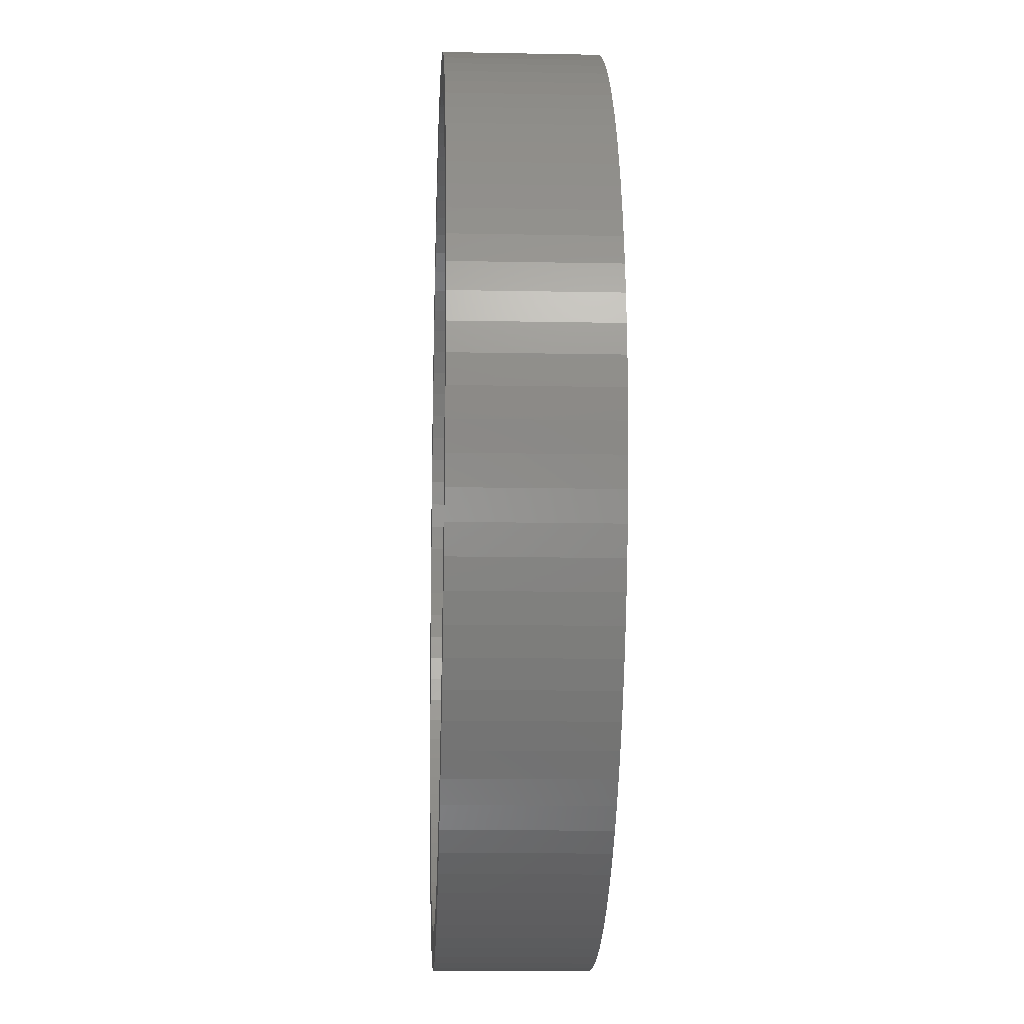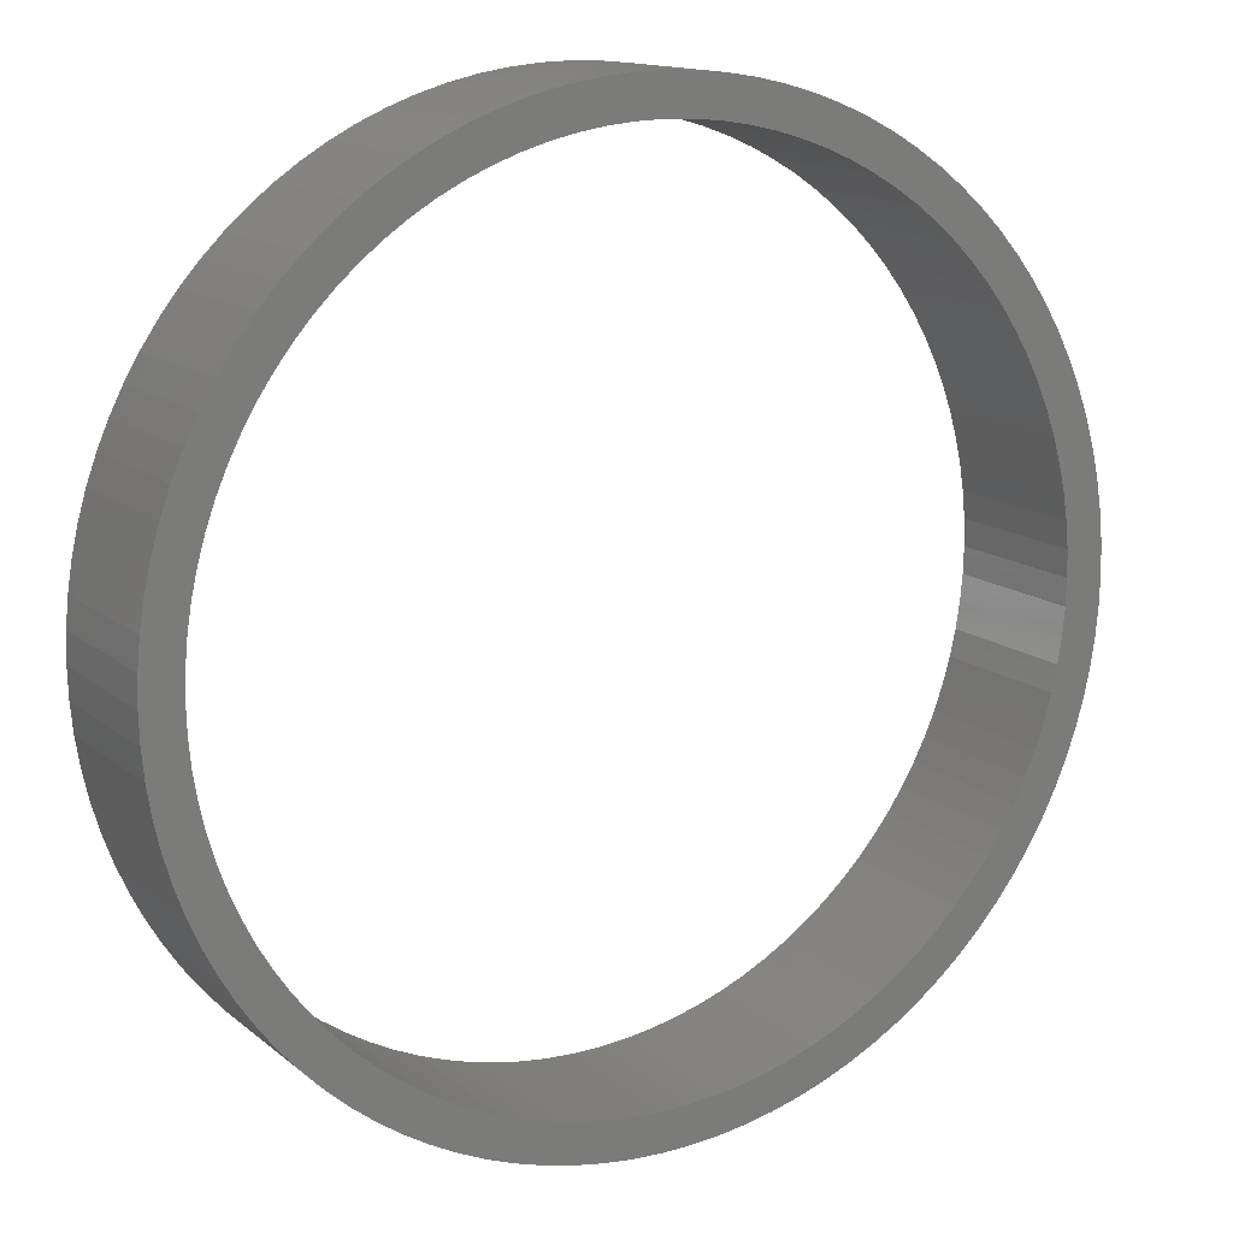
<metadata>
{"format":"stl","ext":"stl","renderer":"f3d","projection":"perspective","resolution":1024,"background":"white","views":[{"elev":-13.3,"azim":87.4,"up":"+Y"},{"elev":13.7,"azim":-30.2,"up":"+Y"}]}
</metadata>
<code>
# stl→obj: 400 verts, 800 faces
v 7.053 9.708 -2
v 6.43 10.13 2
v 7.053 9.708 2
v 6.43 10.13 -2
v -3.708 11.41 -2
v -4.417 11.16 2
v -3.708 11.41 2
v -4.417 11.16 -2
v -10.86 5.109 -2
v -10.52 5.781 2
v -10.52 5.781 -2
v -10.86 5.109 2
v -10.86 -5.109 -2
v -11.16 -4.417 2
v -11.16 -4.417 -2
v -10.86 -5.109 2
v 11.79 2.249 2
v 11.62 2.984 -2
v 11.62 2.984 2
v 11.79 2.249 -2
v 11.41 3.708 -2
v 11.41 3.708 2
v 9.708 7.053 2
v 9.246 7.649 -2
v 9.246 7.649 2
v 9.708 7.053 -2
v 5.781 10.52 2
v 5.781 10.52 -2
v -6.43 10.13 -2
v -7.053 9.708 2
v -6.43 10.13 2
v -7.053 9.708 -2
v 8.748 -8.215 2
v 9.246 -7.649 -2
v 9.246 -7.649 2
v 8.748 -8.215 -2
v 2.249 -11.79 -2
v 2.984 -11.62 2
v 2.249 -11.79 2
v 2.984 -11.62 -2
v 8.215 -8.748 2
v 8.215 -8.748 -2
v -0.7535 -11.98 -2
v 0 -12 2
v -0.7535 -11.98 2
v 0 -12 -2
v 10.86 5.109 2
v 10.52 5.781 -2
v 10.52 5.781 2
v 10.86 5.109 -2
v 8.748 8.215 2
v 8.215 8.748 -2
v 8.215 8.748 2
v 8.748 8.215 -2
v 0.7535 11.98 -2
v 0 12 2
v 0.7535 11.98 2
v 0 12 -2
v 2.984 11.62 -2
v 2.249 11.79 2
v 2.984 11.62 2
v 2.249 11.79 -2
v 5.109 10.86 -2
v 4.417 11.16 2
v 5.109 10.86 2
v 4.417 11.16 -2
v 3.708 11.41 2
v 3.708 11.41 -2
v 1.504 11.91 -2
v 1.504 11.91 2
v -12 0 -2
v -11.98 0.7535 2
v -11.98 0.7535 -2
v -12 0 2
v -11.79 2.249 -2
v -11.62 2.984 2
v -11.62 2.984 -2
v -11.79 2.249 2
v -11.91 1.504 2
v -11.91 1.504 -2
v -8.748 8.215 -2
v -8.215 8.748 2
v -8.215 8.748 -2
v -8.748 8.215 2
v -10.13 6.43 2
v -10.13 6.43 -2
v -0.7535 11.98 2
v -0.7535 11.98 -2
v -2.984 11.62 -2
v -2.984 11.62 2
v -5.109 10.86 2
v -5.109 10.86 -2
v 12 0 2
v 11.98 0.7535 -2
v 11.98 0.7535 2
v 12 0 -2
v 0.7535 -11.98 2
v 0.7535 -11.98 -2
v 5.109 -10.86 -2
v 5.781 -10.52 2
v 5.109 -10.86 2
v 5.781 -10.52 -2
v -5.781 -10.52 -2
v -5.109 -10.86 2
v -5.781 -10.52 2
v -5.109 -10.86 -2
v -8.215 -8.748 -2
v -8.748 -8.215 2
v -8.748 -8.215 -2
v -8.215 -8.748 2
v -11.98 -0.7535 -2
v -11.98 -0.7535 2
v 11 0 -2
v 11.98 -0.7535 -2
v 10.98 -0.6907 -2
v 11.91 -1.504 -2
v 10.91 -1.379 -2
v 11.79 -2.249 -2
v 10.98 0.6907 -2
v 10.81 -2.061 -2
v 11.62 -2.984 -2
v 11.91 1.504 -2
v 10.65 -2.736 -2
v 11.41 -3.708 -2
v 10.91 1.379 -2
v 10.46 -3.399 -2
v 11.16 -4.417 -2
v 10.81 2.061 -2
v 10.23 -4.049 -2
v 10.86 -5.109 -2
v 9.953 -4.684 -2
v 10.52 -5.781 -2
v 9.639 -5.299 -2
v 10.13 -6.43 -2
v 9.288 -5.894 -2
v 9.708 -7.053 -2
v 8.899 -6.466 -2
v 8.476 -7.012 -2
v 8.019 -7.53 -2
v 7.53 -8.019 -2
v 7.649 -9.246 -2
v 7.012 -8.476 -2
v 7.053 -9.708 -2
v 6.466 -8.899 -2
v 6.43 -10.13 -2
v 5.894 -9.288 -2
v 5.299 -9.639 -2
v 4.684 -9.953 -2
v 4.417 -11.16 -2
v 4.049 -10.23 -2
v 3.708 -11.41 -2
v 3.399 -10.46 -2
v 2.736 -10.65 -2
v 2.061 -10.81 -2
v 1.504 -11.91 -2
v 1.379 -10.91 -2
v 0.6907 -10.98 -2
v 0 -11 -2
v -0.6907 -10.98 -2
v -1.379 -10.91 -2
v -1.504 -11.91 -2
v -2.061 -10.81 -2
v -2.249 -11.79 -2
v -2.736 -10.65 -2
v -2.984 -11.62 -2
v -3.399 -10.46 -2
v -3.708 -11.41 -2
v -4.049 -10.23 -2
v -4.417 -11.16 -2
v -4.684 -9.953 -2
v -5.299 -9.639 -2
v -5.894 -9.288 -2
v -6.43 -10.13 -2
v -6.466 -8.899 -2
v -7.053 -9.708 -2
v -7.012 -8.476 -2
v -7.649 -9.246 -2
v -7.53 -8.019 -2
v -8.019 -7.53 -2
v -8.476 -7.012 -2
v -9.246 -7.649 -2
v -8.899 -6.466 -2
v -9.708 -7.053 -2
v -9.288 -5.894 -2
v -10.13 -6.43 -2
v -9.639 -5.299 -2
v -10.52 -5.781 -2
v -9.953 -4.684 -2
v -10.23 -4.049 -2
v -10.46 -3.399 -2
v -11.41 -3.708 -2
v -10.65 -2.736 -2
v -11.62 -2.984 -2
v -10.81 -2.061 -2
v -11.79 -2.249 -2
v 10.65 2.736 -2
v 10.46 3.399 -2
v 11.16 4.417 -2
v 10.23 4.049 -2
v 9.953 4.684 -2
v 9.639 5.299 -2
v 10.13 6.43 -2
v 9.288 5.894 -2
v 8.899 6.466 -2
v 8.476 7.012 -2
v 8.019 7.53 -2
v 7.53 8.019 -2
v 7.649 9.246 -2
v 7.012 8.476 -2
v 6.466 8.899 -2
v 5.894 9.288 -2
v 5.299 9.639 -2
v 4.684 9.953 -2
v 4.049 10.23 -2
v 3.399 10.46 -2
v 2.736 10.65 -2
v 2.061 10.81 -2
v 1.379 10.91 -2
v 0.6907 10.98 -2
v 0 11 -2
v -0.6907 10.98 -2
v -1.379 10.91 -2
v -1.504 11.91 -2
v -2.061 10.81 -2
v -2.249 11.79 -2
v -2.736 10.65 -2
v -3.399 10.46 -2
v -4.049 10.23 -2
v -4.684 9.953 -2
v -5.299 9.639 -2
v -5.781 10.52 -2
v -5.894 9.288 -2
v -6.466 8.899 -2
v -7.012 8.476 -2
v -7.649 9.246 -2
v -7.53 8.019 -2
v -8.019 7.53 -2
v -8.476 7.012 -2
v -9.246 7.649 -2
v -8.899 6.466 -2
v -9.708 7.053 -2
v -9.288 5.894 -2
v -9.639 5.299 -2
v -9.953 4.684 -2
v -10.23 4.049 -2
v -11.16 4.417 -2
v -10.46 3.399 -2
v -11.41 3.708 -2
v -10.65 2.736 -2
v -10.81 2.061 -2
v -10.91 1.379 -2
v -10.98 0.6907 -2
v -11 0 -2
v -10.91 -1.379 -2
v -11.91 -1.504 -2
v -10.98 -0.6907 -2
v -10.13 -6.43 2
v -9.708 -7.053 2
v -9.246 -7.649 2
v 11.91 1.504 2
v 11.16 4.417 2
v 10.13 6.43 2
v 7.649 9.246 2
v -11.16 4.417 2
v 11 0 2
v 10.98 0.6907 2
v 11.98 -0.7535 2
v 10.91 1.379 2
v 10.98 -0.6907 2
v 10.81 2.061 2
v 11.91 -1.504 2
v 10.65 2.736 2
v 10.91 -1.379 2
v 10.46 3.399 2
v 11.79 -2.249 2
v 10.81 -2.061 2
v 10.23 4.049 2
v 9.953 4.684 2
v 9.639 5.299 2
v 9.288 5.894 2
v 8.899 6.466 2
v 8.476 7.012 2
v 8.019 7.53 2
v 7.53 8.019 2
v 7.012 8.476 2
v 6.466 8.899 2
v 5.894 9.288 2
v 5.299 9.639 2
v 4.684 9.953 2
v 4.049 10.23 2
v 3.399 10.46 2
v 2.736 10.65 2
v 2.061 10.81 2
v 1.379 10.91 2
v 0.6907 10.98 2
v 0 11 2
v -0.6907 10.98 2
v -1.379 10.91 2
v -1.504 11.91 2
v -2.061 10.81 2
v -2.249 11.79 2
v -2.736 10.65 2
v -3.399 10.46 2
v -4.049 10.23 2
v -4.684 9.953 2
v -5.299 9.639 2
v -5.781 10.52 2
v -5.894 9.288 2
v -6.466 8.899 2
v -7.012 8.476 2
v -7.649 9.246 2
v -7.53 8.019 2
v -8.019 7.53 2
v -8.476 7.012 2
v -9.246 7.649 2
v -8.899 6.466 2
v -9.708 7.053 2
v -9.288 5.894 2
v -9.639 5.299 2
v -9.953 4.684 2
v -10.23 4.049 2
v -10.46 3.399 2
v -11.41 3.708 2
v -10.65 2.736 2
v -10.81 2.061 2
v 11.62 -2.984 2
v 10.65 -2.736 2
v 11.41 -3.708 2
v 10.46 -3.399 2
v 11.16 -4.417 2
v 10.23 -4.049 2
v 10.86 -5.109 2
v 9.953 -4.684 2
v 10.52 -5.781 2
v 9.639 -5.299 2
v 10.13 -6.43 2
v 9.288 -5.894 2
v 9.708 -7.053 2
v 8.899 -6.466 2
v 8.476 -7.012 2
v 8.019 -7.53 2
v 7.53 -8.019 2
v 7.649 -9.246 2
v 7.012 -8.476 2
v 7.053 -9.708 2
v 6.466 -8.899 2
v 6.43 -10.13 2
v 5.894 -9.288 2
v 5.299 -9.639 2
v 4.684 -9.953 2
v 4.417 -11.16 2
v 4.049 -10.23 2
v 3.708 -11.41 2
v 3.399 -10.46 2
v 2.736 -10.65 2
v 2.061 -10.81 2
v 1.504 -11.91 2
v 1.379 -10.91 2
v 0.6907 -10.98 2
v 0 -11 2
v -0.6907 -10.98 2
v -1.379 -10.91 2
v -1.504 -11.91 2
v -2.061 -10.81 2
v -2.249 -11.79 2
v -2.736 -10.65 2
v -2.984 -11.62 2
v -3.399 -10.46 2
v -3.708 -11.41 2
v -4.049 -10.23 2
v -4.417 -11.16 2
v -4.684 -9.953 2
v -5.299 -9.639 2
v -5.894 -9.288 2
v -6.43 -10.13 2
v -6.466 -8.899 2
v -7.053 -9.708 2
v -7.012 -8.476 2
v -7.649 -9.246 2
v -7.53 -8.019 2
v -8.019 -7.53 2
v -8.476 -7.012 2
v -8.899 -6.466 2
v -9.288 -5.894 2
v -9.639 -5.299 2
v -10.52 -5.781 2
v -9.953 -4.684 2
v -10.23 -4.049 2
v -10.46 -3.399 2
v -11.41 -3.708 2
v -10.65 -2.736 2
v -11.62 -2.984 2
v -10.81 -2.061 2
v -11.79 -2.249 2
v -10.91 -1.379 2
v -11.91 -1.504 2
v -10.98 -0.6907 2
v -11 0 2
v -10.91 1.379 2
v -10.98 0.6907 2
f 1 2 3
f 2 1 4
f 5 6 7
f 6 5 8
f 9 10 11
f 10 9 12
f 13 14 15
f 14 13 16
f 17 18 19
f 18 17 20
f 19 21 22
f 21 19 18
f 23 24 25
f 24 23 26
f 4 27 2
f 27 4 28
f 29 30 31
f 30 29 32
f 33 34 35
f 34 33 36
f 37 38 39
f 38 37 40
f 41 36 33
f 36 41 42
f 43 44 45
f 44 43 46
f 47 48 49
f 48 47 50
f 51 52 53
f 52 51 54
f 55 56 57
f 56 55 58
f 59 60 61
f 60 59 62
f 63 64 65
f 64 63 66
f 66 67 64
f 67 66 68
f 69 57 70
f 57 69 55
f 71 72 73
f 72 71 74
f 75 76 77
f 76 75 78
f 73 79 80
f 79 73 72
f 81 82 83
f 82 81 84
f 11 85 86
f 85 11 10
f 58 87 56
f 87 58 88
f 89 7 90
f 7 89 5
f 8 91 6
f 91 8 92
f 93 94 95
f 94 93 96
f 46 97 44
f 97 46 98
f 99 100 101
f 100 99 102
f 103 104 105
f 104 103 106
f 107 108 109
f 108 107 110
f 111 74 71
f 74 111 112
f 113 96 114
f 115 114 116
f 96 113 94
f 117 116 118
f 119 94 113
f 120 118 121
f 94 119 122
f 123 121 124
f 125 122 119
f 126 124 127
f 122 125 20
f 128 20 125
f 114 115 113
f 116 117 115
f 129 127 130
f 118 120 117
f 121 123 120
f 131 130 132
f 124 126 123
f 127 129 126
f 133 132 134
f 130 131 129
f 135 134 136
f 132 133 131
f 134 135 133
f 137 136 34
f 136 137 135
f 138 34 36
f 34 138 137
f 139 36 42
f 36 139 138
f 140 42 141
f 42 140 139
f 142 141 143
f 141 142 140
f 143 144 142
f 145 144 143
f 145 146 144
f 102 146 145
f 102 147 146
f 99 147 102
f 99 148 147
f 149 148 99
f 149 150 148
f 151 150 149
f 151 152 150
f 40 152 151
f 40 153 152
f 37 153 40
f 37 154 153
f 155 154 37
f 155 156 154
f 98 156 155
f 98 157 156
f 46 157 98
f 46 158 157
f 46 159 158
f 43 159 46
f 43 160 159
f 161 160 43
f 161 162 160
f 163 162 161
f 163 164 162
f 165 164 163
f 165 166 164
f 167 166 165
f 167 168 166
f 169 168 167
f 169 170 168
f 106 170 169
f 106 171 170
f 103 171 106
f 103 172 171
f 173 172 103
f 173 174 172
f 175 174 173
f 174 175 176
f 177 176 175
f 176 177 178
f 107 178 177
f 178 107 179
f 109 179 107
f 179 109 180
f 181 180 109
f 180 181 182
f 183 182 181
f 182 183 184
f 185 184 183
f 184 185 186
f 187 186 185
f 186 187 188
f 13 188 187
f 188 13 189
f 15 189 13
f 189 15 190
f 191 190 15
f 190 191 192
f 193 192 191
f 192 193 194
f 195 194 193
f 20 128 18
f 196 18 128
f 18 196 21
f 197 21 196
f 21 197 198
f 199 198 197
f 198 199 50
f 200 50 199
f 50 200 48
f 201 48 200
f 48 201 202
f 203 202 201
f 202 203 26
f 204 26 203
f 26 204 24
f 205 24 204
f 24 205 54
f 206 54 205
f 54 206 52
f 207 52 206
f 52 207 208
f 209 208 207
f 208 209 1
f 210 1 209
f 210 4 1
f 211 4 210
f 211 28 4
f 212 28 211
f 212 63 28
f 213 63 212
f 213 66 63
f 214 66 213
f 214 68 66
f 215 68 214
f 215 59 68
f 216 59 215
f 216 62 59
f 217 62 216
f 217 69 62
f 218 69 217
f 218 55 69
f 219 55 218
f 220 55 219
f 220 58 55
f 221 58 220
f 221 88 58
f 222 88 221
f 222 223 88
f 224 223 222
f 224 225 223
f 226 225 224
f 226 89 225
f 227 89 226
f 227 5 89
f 228 5 227
f 228 8 5
f 229 8 228
f 229 92 8
f 230 92 229
f 230 231 92
f 232 231 230
f 232 29 231
f 233 29 232
f 32 233 234
f 233 32 29
f 235 234 236
f 234 235 32
f 83 236 237
f 236 83 235
f 81 237 238
f 237 81 83
f 239 238 240
f 238 239 81
f 241 240 242
f 86 242 243
f 240 241 239
f 11 243 244
f 242 86 241
f 9 244 245
f 246 245 247
f 243 11 86
f 248 247 249
f 77 249 250
f 244 9 11
f 75 250 251
f 80 251 252
f 73 252 253
f 194 195 254
f 245 246 9
f 255 254 195
f 247 248 246
f 254 255 256
f 249 77 248
f 111 256 255
f 250 75 77
f 256 111 253
f 251 80 75
f 71 253 111
f 252 73 80
f 253 71 73
f 183 257 185
f 257 183 258
f 109 259 181
f 259 109 108
f 260 20 17
f 20 260 122
f 261 50 47
f 50 261 198
f 22 198 261
f 198 22 21
f 49 202 262
f 202 49 48
f 262 26 23
f 26 262 202
f 25 54 51
f 54 25 24
f 52 263 53
f 263 52 208
f 208 3 263
f 3 208 1
f 28 65 27
f 65 28 63
f 68 61 67
f 61 68 59
f 62 70 60
f 70 62 69
f 246 12 9
f 12 246 264
f 265 93 95
f 266 95 260
f 93 265 267
f 268 260 17
f 269 267 265
f 270 17 19
f 267 269 271
f 272 19 22
f 273 271 269
f 274 22 261
f 271 273 275
f 276 275 273
f 95 266 265
f 260 268 266
f 277 261 47
f 17 270 268
f 19 272 270
f 278 47 49
f 22 274 272
f 261 277 274
f 279 49 262
f 47 278 277
f 280 262 23
f 49 279 278
f 262 280 279
f 281 23 25
f 23 281 280
f 282 25 51
f 25 282 281
f 283 51 53
f 51 283 282
f 284 53 263
f 53 284 283
f 285 263 3
f 263 285 284
f 3 286 285
f 2 286 3
f 2 287 286
f 27 287 2
f 27 288 287
f 65 288 27
f 65 289 288
f 64 289 65
f 64 290 289
f 67 290 64
f 67 291 290
f 61 291 67
f 61 292 291
f 60 292 61
f 60 293 292
f 70 293 60
f 70 294 293
f 57 294 70
f 57 295 294
f 56 295 57
f 56 296 295
f 56 297 296
f 87 297 56
f 87 298 297
f 299 298 87
f 299 300 298
f 301 300 299
f 301 302 300
f 90 302 301
f 90 303 302
f 7 303 90
f 7 304 303
f 6 304 7
f 6 305 304
f 91 305 6
f 91 306 305
f 307 306 91
f 307 308 306
f 31 308 307
f 31 309 308
f 30 309 31
f 309 30 310
f 311 310 30
f 310 311 312
f 82 312 311
f 312 82 313
f 84 313 82
f 313 84 314
f 315 314 84
f 314 315 316
f 317 316 315
f 316 317 318
f 85 318 317
f 318 85 319
f 10 319 85
f 319 10 320
f 12 320 10
f 320 12 321
f 264 321 12
f 321 264 322
f 323 322 264
f 322 323 324
f 76 324 323
f 324 76 325
f 78 325 76
f 275 276 326
f 327 326 276
f 326 327 328
f 329 328 327
f 328 329 330
f 331 330 329
f 330 331 332
f 333 332 331
f 332 333 334
f 335 334 333
f 334 335 336
f 337 336 335
f 336 337 338
f 339 338 337
f 338 339 35
f 340 35 339
f 35 340 33
f 341 33 340
f 33 341 41
f 342 41 341
f 41 342 343
f 344 343 342
f 343 344 345
f 346 345 344
f 346 347 345
f 348 347 346
f 348 100 347
f 349 100 348
f 349 101 100
f 350 101 349
f 350 351 101
f 352 351 350
f 352 353 351
f 354 353 352
f 354 38 353
f 355 38 354
f 355 39 38
f 356 39 355
f 356 357 39
f 358 357 356
f 358 97 357
f 359 97 358
f 360 97 359
f 360 44 97
f 361 44 360
f 361 45 44
f 362 45 361
f 362 363 45
f 364 363 362
f 364 365 363
f 366 365 364
f 366 367 365
f 368 367 366
f 368 369 367
f 370 369 368
f 370 371 369
f 372 371 370
f 372 104 371
f 373 104 372
f 373 105 104
f 374 105 373
f 374 375 105
f 376 375 374
f 377 376 378
f 376 377 375
f 379 378 380
f 378 379 377
f 110 380 381
f 380 110 379
f 108 381 382
f 381 108 110
f 259 382 383
f 382 259 108
f 258 383 384
f 257 384 385
f 383 258 259
f 386 385 387
f 384 257 258
f 16 387 388
f 14 388 389
f 385 386 257
f 390 389 391
f 392 391 393
f 387 16 386
f 394 393 395
f 396 395 397
f 112 397 398
f 325 78 399
f 388 14 16
f 79 399 78
f 389 390 14
f 399 79 400
f 391 392 390
f 72 400 79
f 393 394 392
f 400 72 398
f 395 396 394
f 74 398 72
f 397 112 396
f 398 74 112
f 248 264 246
f 264 248 323
f 77 323 248
f 323 77 76
f 80 78 75
f 78 80 79
f 86 317 241
f 317 86 85
f 239 84 81
f 84 239 315
f 241 315 239
f 315 241 317
f 225 90 301
f 90 225 89
f 88 299 87
f 299 88 223
f 223 301 299
f 301 223 225
f 92 307 91
f 307 92 231
f 231 31 307
f 31 231 29
f 235 82 311
f 82 235 83
f 32 311 30
f 311 32 235
f 275 116 271
f 116 275 118
f 328 121 326
f 121 328 124
f 330 124 328
f 124 330 127
f 338 134 336
f 134 338 136
f 98 357 97
f 357 98 155
f 149 101 351
f 101 149 99
f 151 351 353
f 351 151 149
f 143 343 345
f 343 143 141
f 102 347 100
f 347 102 145
f 145 345 347
f 345 145 143
f 106 371 104
f 371 106 169
f 167 367 369
f 367 167 165
f 163 363 365
f 363 163 161
f 175 375 377
f 375 175 173
f 107 379 110
f 379 107 177
f 255 112 111
f 112 255 396
f 15 390 191
f 390 15 14
f 193 394 195
f 394 193 392
f 187 16 13
f 16 187 386
f 181 258 183
f 258 181 259
f 95 122 260
f 122 95 94
f 267 96 93
f 96 267 114
f 332 127 330
f 127 332 130
f 155 39 357
f 39 155 37
f 40 353 38
f 353 40 151
f 141 41 343
f 41 141 42
f 169 369 371
f 369 169 167
f 165 365 367
f 365 165 163
f 161 45 363
f 45 161 43
f 173 105 375
f 105 173 103
f 177 377 379
f 377 177 175
f 195 396 255
f 396 195 394
f 191 392 193
f 392 191 390
f 185 386 187
f 386 185 257
f 271 114 267
f 114 271 116
f 326 118 275
f 118 326 121
f 35 136 338
f 136 35 34
f 336 132 334
f 132 336 134
f 334 130 332
f 130 334 132
f 113 266 119
f 266 113 265
f 398 252 400
f 252 398 253
f 220 295 296
f 295 220 219
f 158 361 360
f 361 158 159
f 206 284 207
f 284 206 283
f 236 310 312
f 310 236 234
f 228 303 304
f 303 228 227
f 199 278 200
f 278 199 277
f 214 289 290
f 289 214 213
f 318 240 316
f 240 318 242
f 314 237 313
f 237 314 238
f 224 298 300
f 298 224 222
f 135 335 133
f 335 135 337
f 153 356 355
f 356 153 154
f 140 341 139
f 341 140 342
f 129 329 126
f 329 129 331
f 168 372 370
f 372 168 170
f 381 180 382
f 180 381 179
f 128 272 196
f 272 128 270
f 196 274 197
f 274 196 272
f 203 281 204
f 281 203 280
f 216 291 292
f 291 216 215
f 218 293 294
f 293 218 217
f 209 284 285
f 284 209 207
f 324 247 322
f 247 324 249
f 313 236 312
f 236 313 237
f 322 245 321
f 245 322 247
f 399 250 325
f 250 399 251
f 230 305 306
f 305 230 229
f 227 302 303
f 302 227 226
f 222 297 298
f 297 222 221
f 139 340 138
f 340 139 341
f 164 368 366
f 368 164 166
f 380 179 381
f 179 380 178
f 176 380 378
f 380 176 178
f 170 373 372
f 373 170 171
f 172 376 374
f 376 172 174
f 160 364 362
f 364 160 162
f 387 189 388
f 189 387 188
f 388 190 389
f 190 388 189
f 125 270 128
f 270 125 268
f 119 268 125
f 268 119 266
f 197 277 199
f 277 197 274
f 204 282 205
f 282 204 281
f 205 283 206
f 283 205 282
f 201 280 203
f 280 201 279
f 200 279 201
f 279 200 278
f 215 290 291
f 290 215 214
f 217 292 293
f 292 217 216
f 219 294 295
f 294 219 218
f 212 287 288
f 287 212 211
f 213 288 289
f 288 213 212
f 211 286 287
f 286 211 210
f 320 243 319
f 243 320 244
f 321 244 320
f 244 321 245
f 325 249 324
f 249 325 250
f 400 251 399
f 251 400 252
f 233 308 309
f 308 233 232
f 229 304 305
f 304 229 228
f 232 306 308
f 306 232 230
f 234 309 310
f 309 234 233
f 226 300 302
f 300 226 224
f 221 296 297
f 296 221 220
f 115 265 113
f 265 115 269
f 157 360 359
f 360 157 158
f 154 358 356
f 358 154 156
f 150 354 352
f 354 150 152
f 148 352 350
f 352 148 150
f 152 355 354
f 355 152 153
f 142 346 344
f 346 142 144
f 140 344 342
f 344 140 142
f 147 350 349
f 350 147 148
f 144 348 346
f 348 144 146
f 146 349 348
f 349 146 147
f 131 331 129
f 331 131 333
f 133 333 131
f 333 133 335
f 171 374 373
f 374 171 172
f 166 370 368
f 370 166 168
f 159 362 361
f 362 159 160
f 385 188 387
f 188 385 186
f 383 184 384
f 184 383 182
f 391 194 393
f 194 391 192
f 393 254 395
f 254 393 194
f 397 253 398
f 253 397 256
f 210 285 286
f 285 210 209
f 316 238 314
f 238 316 240
f 319 242 318
f 242 319 243
f 120 273 117
f 273 120 276
f 117 269 115
f 269 117 273
f 156 359 358
f 359 156 157
f 137 337 135
f 337 137 339
f 138 339 137
f 339 138 340
f 126 327 123
f 327 126 329
f 174 378 376
f 378 174 176
f 162 366 364
f 366 162 164
f 384 186 385
f 186 384 184
f 382 182 383
f 182 382 180
f 389 192 391
f 192 389 190
f 395 256 397
f 256 395 254
f 123 276 120
f 276 123 327

</code>
